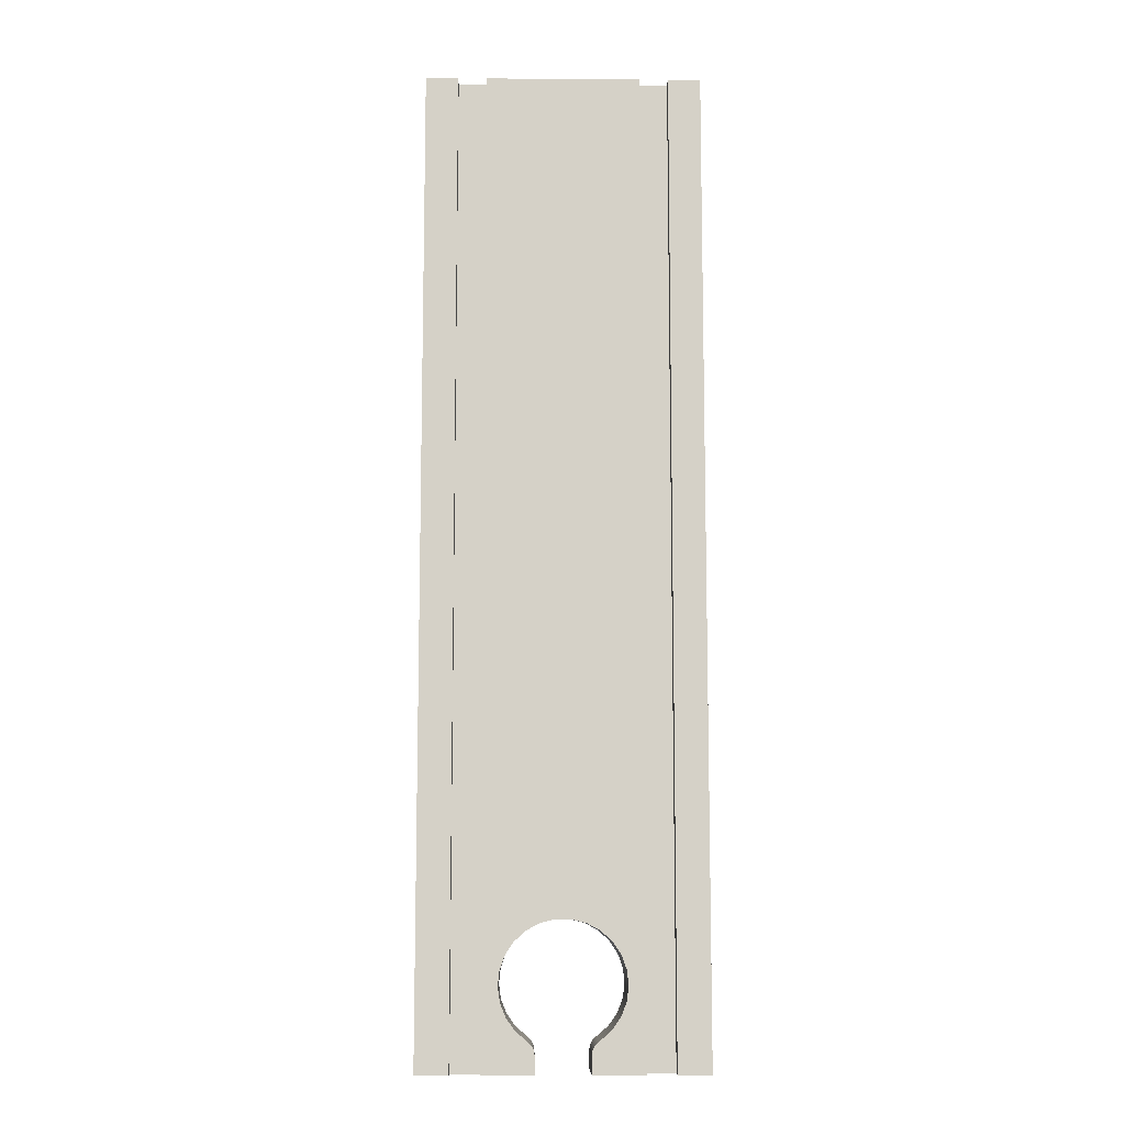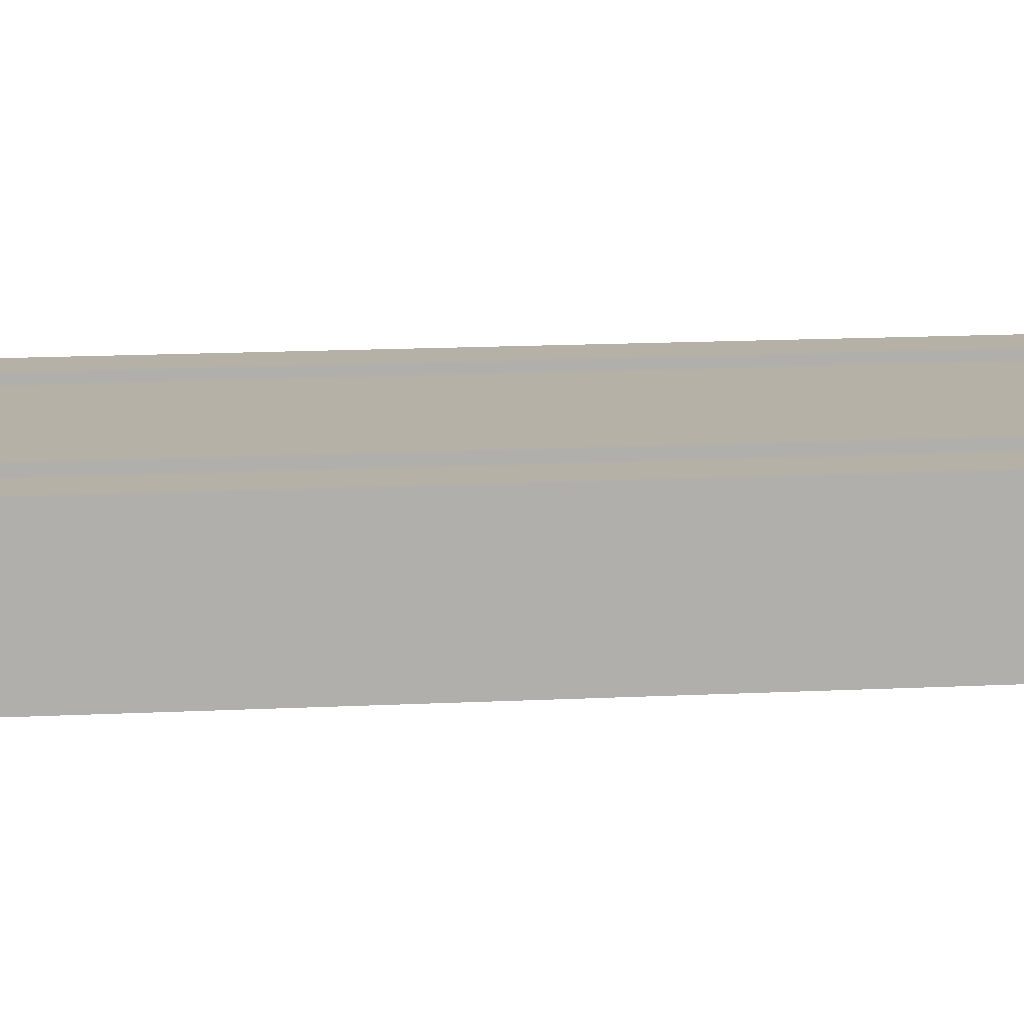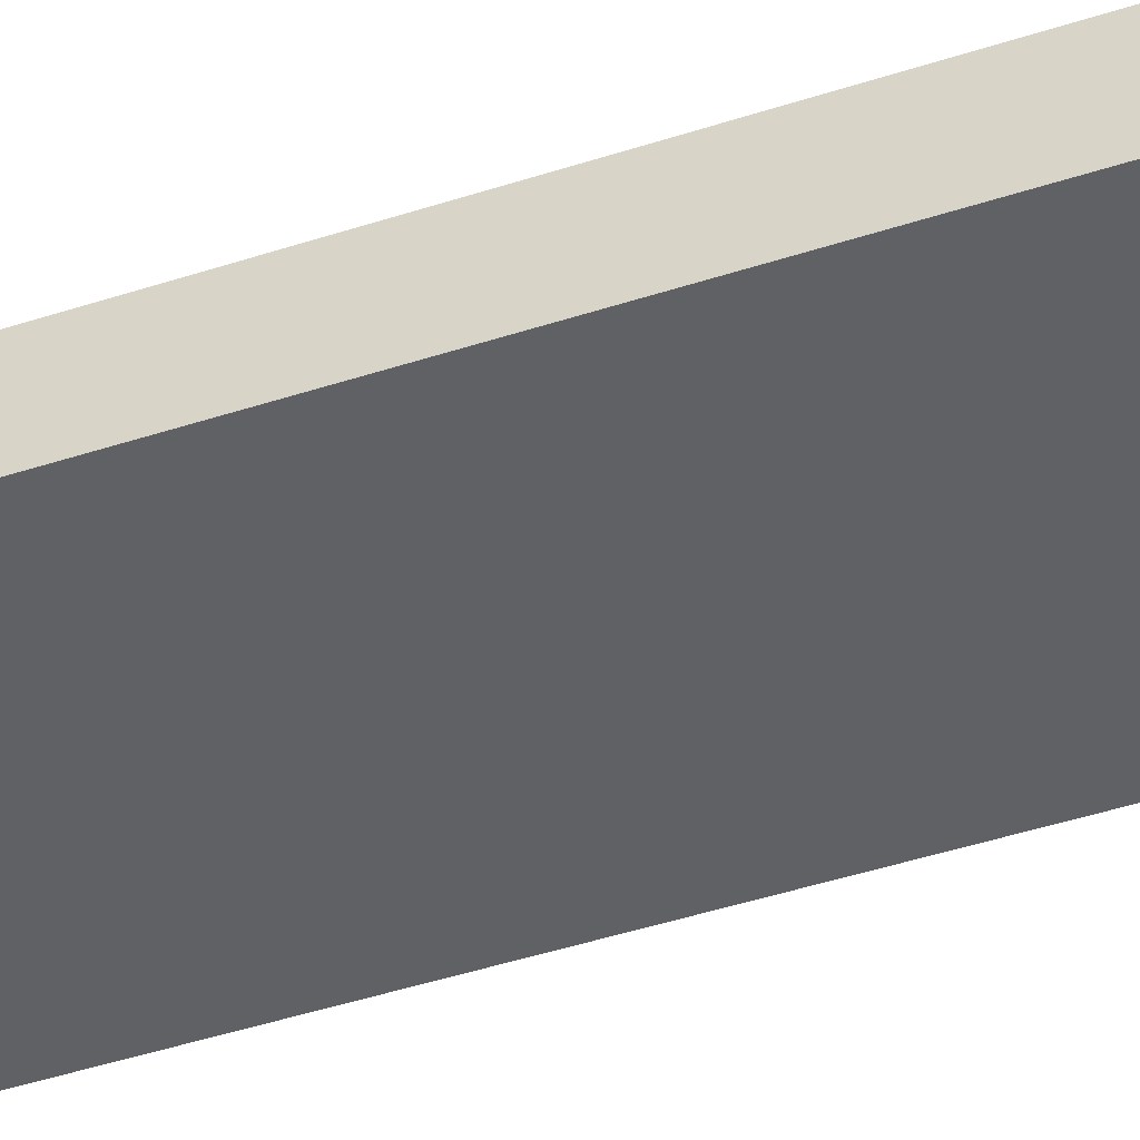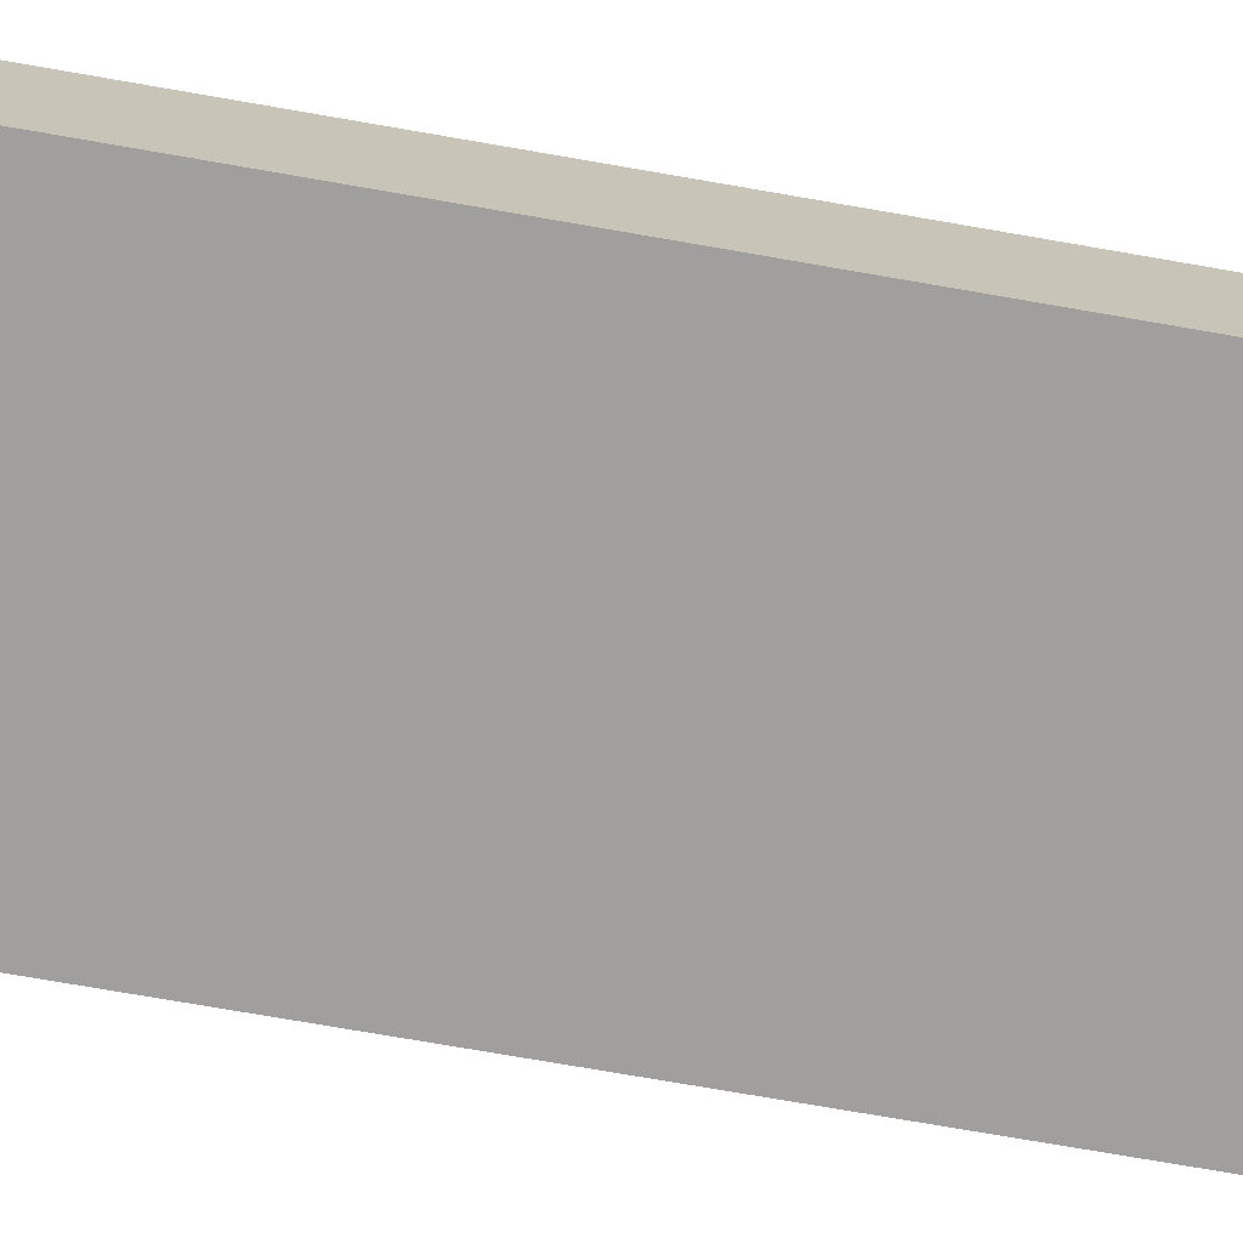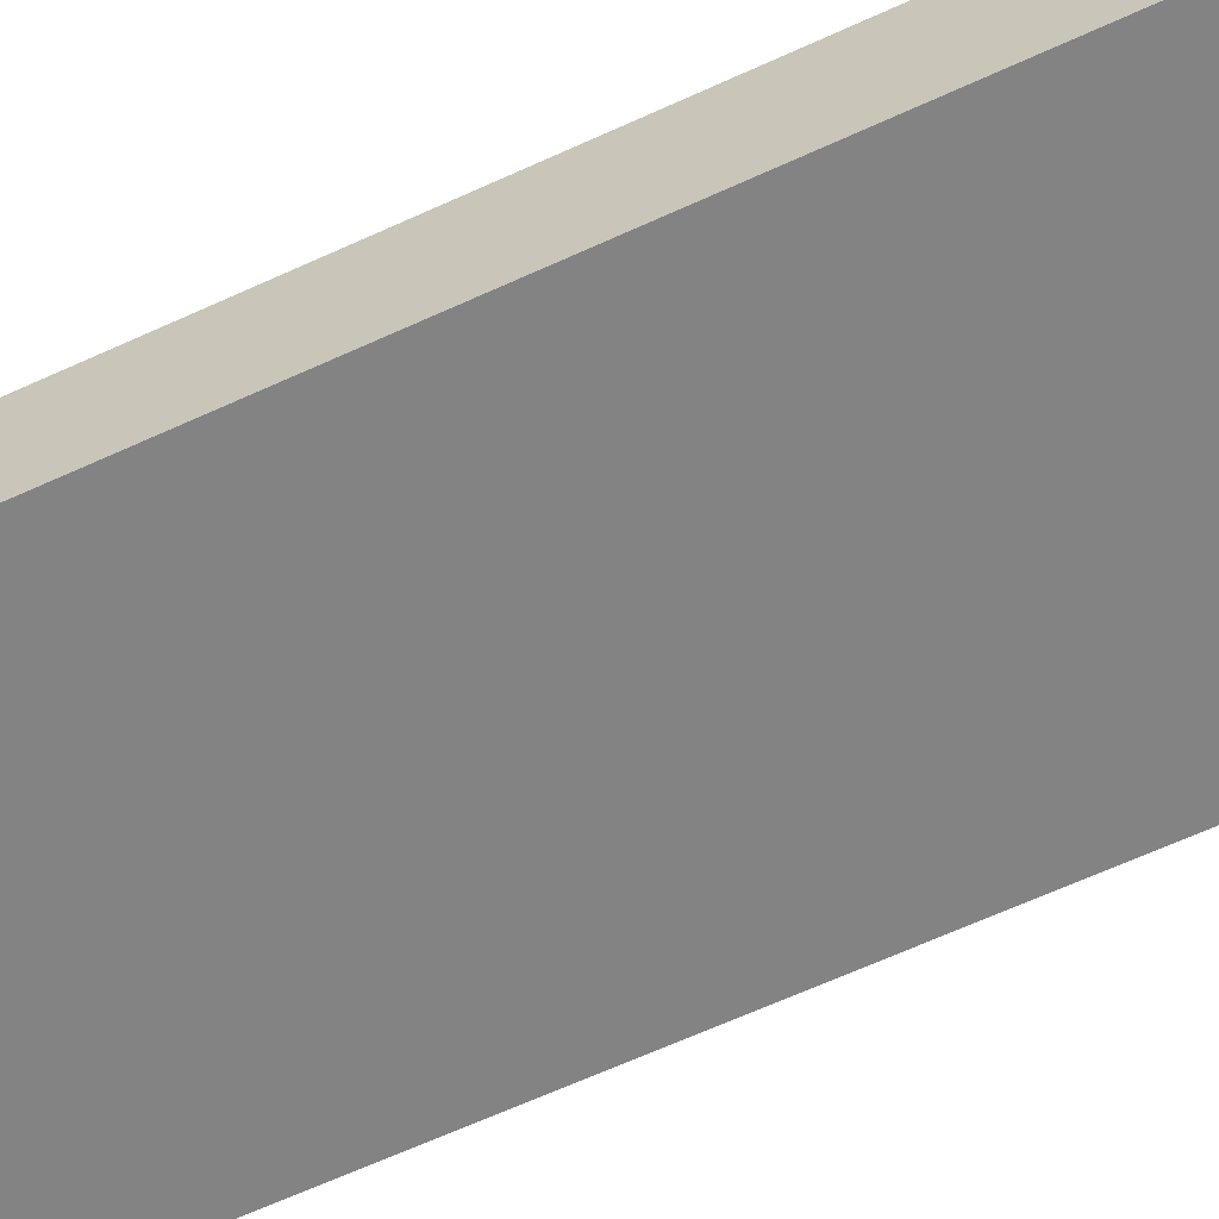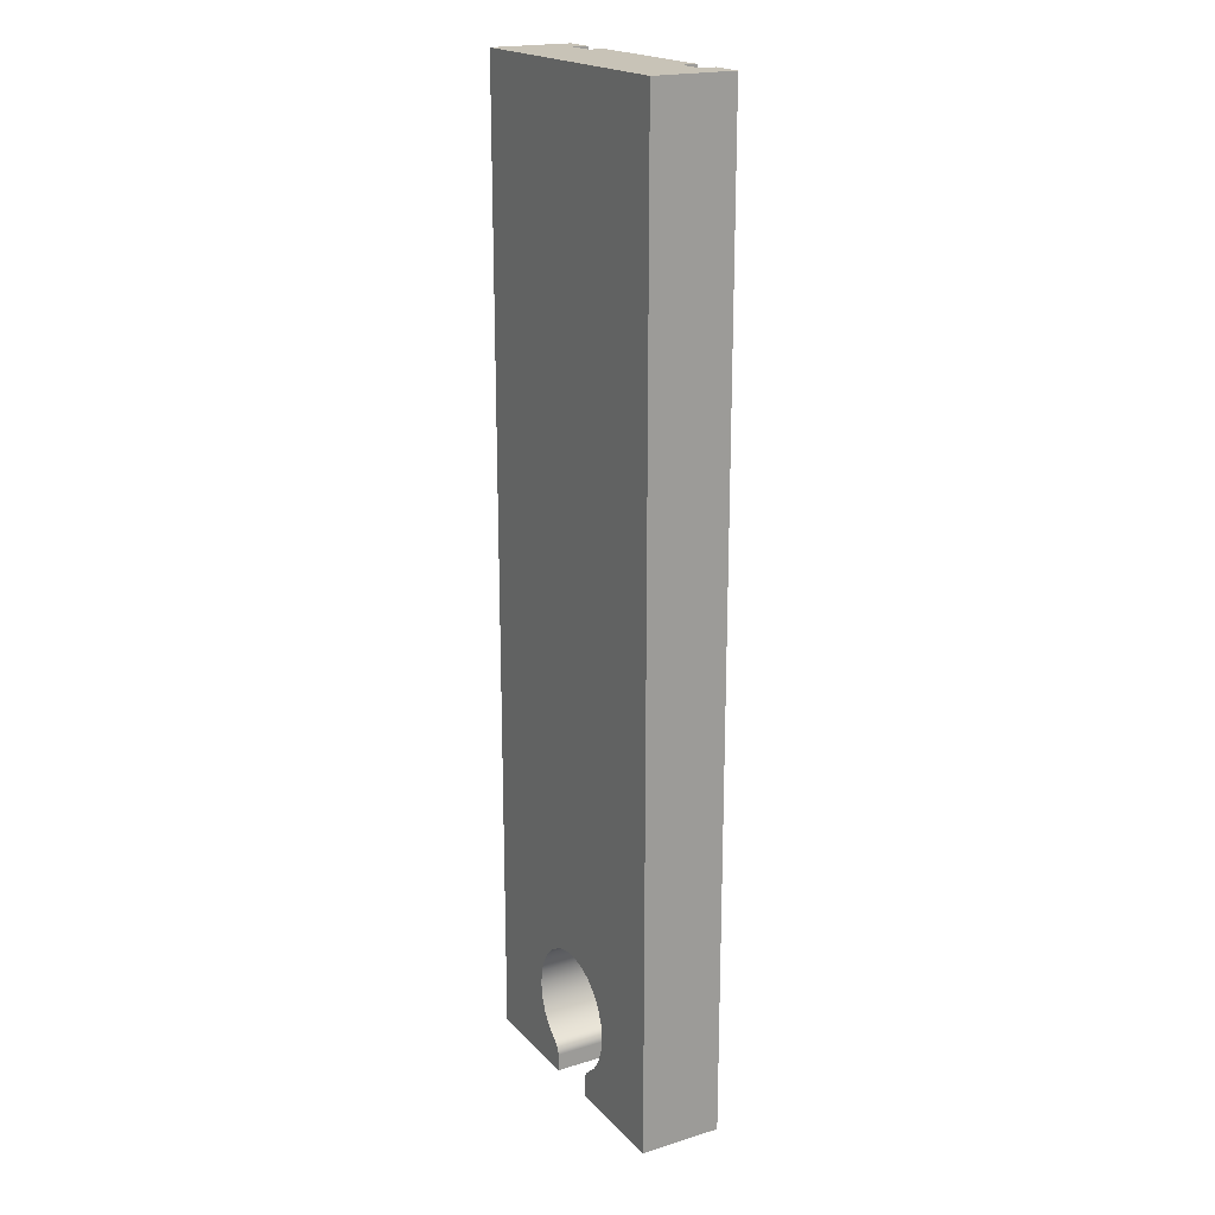
<metadata>
{"format":"obj","ext":"obj","renderer":"f3d","projection":"perspective","resolution":1024,"background":"white","views":[{"elev":-10.0,"azim":179.0,"up":"+Z"},{"elev":12.1,"azim":82.5,"up":"+Y"},{"elev":-48.3,"azim":-70.2,"up":"+Y"},{"elev":-71.5,"azim":-100.0,"up":"+Y"},{"elev":-61.2,"azim":115.5,"up":"+Y"},{"elev":19.7,"azim":60.4,"up":"+Z"}]}
</metadata>
<code>
v 0.04111 0.1 0.03731
v 0.03651 0.1 0.03307
v 0.03353 0.1 0.02757
v 0.0325 0.1 0.0214
v 0.0325 -1.388e-17 0.0214
v 0.03353 -5.052e-17 0.02757
v 0.03651 -5.135e-17 0.03307
v 0.04111 -1.388e-17 0.03731
v 0.0325 0.1 0.0214
v 0.0325 0.1 0
v 0.0325 -1.388e-17 0
v 0.0325 -1.388e-17 0.0214
v -0.0325 0.1 0
v -0.0325 0.1 0.0214
v -0.0325 1.388e-17 0.0214
v -0.0325 1.388e-17 0
v -0.0325 0.1 0.0214
v -0.03352 0.1 0.02756
v -0.03649 0.1 0.03305
v -0.04107 0.1 0.03728
v -0.04107 1.388e-17 0.03728
v -0.03649 -3.192e-17 0.03305
v -0.03352 -3.274e-17 0.02756
v -0.0325 1.388e-17 0.0214
v -0.04107 0.1 0.03728
v -0.05502 0.1 0.04906
v -0.0657 0.1 0.06386
v -0.07249 0.1 0.0808
v -0.07499 0.1 0.09889
v -0.07305 0.1 0.117
v -0.06678 0.1 0.1342
v -0.05655 0.1 0.1493
v -0.04298 0.1 0.1615
v -0.02686 0.1 0.1701
v -0.009148 0.1 0.1745
v 0.009105 0.1 0.1745
v 0.02682 0.1 0.1701
v 0.04294 0.1 0.1615
v 0.05653 0.1 0.1493
v 0.06676 0.1 0.1342
v 0.07304 0.1 0.1171
v 0.07499 0.1 0.09893
v 0.0725 0.1 0.08085
v 0.06572 0.1 0.0639
v 0.05504 0.1 0.04909
v 0.04111 0.1 0.03731
v 0.04111 -1.388e-17 0.03731
v 0.05504 -5.691e-17 0.04909
v 0.06572 -5.987e-17 0.0639
v 0.0725 -6.176e-17 0.08085
v 0.07499 -6.245e-17 0.09893
v 0.07304 -6.191e-17 0.1171
v 0.06676 -6.016e-17 0.1342
v 0.05653 -5.732e-17 0.1493
v 0.04294 -5.355e-17 0.1615
v 0.02682 -4.908e-17 0.1701
v 0.009105 -4.416e-17 0.1745
v -0.009148 -3.909e-17 0.1745
v -0.02686 -3.418e-17 0.1701
v -0.04298 -2.97e-17 0.1615
v -0.05655 -2.594e-17 0.1493
v -0.06678 -2.31e-17 0.1342
v -0.07305 -2.136e-17 0.117
v -0.07499 -2.082e-17 0.09889
v -0.07249 -2.151e-17 0.0808
v -0.0657 -2.34e-17 0.06386
v -0.05502 -2.636e-17 0.04906
v -0.04107 1.388e-17 0.03728
v -0.0325 1.388e-17 0
v -0.0325 1.388e-17 0.0214
v -0.03352 -3.274e-17 0.02756
v -0.03649 -3.192e-17 0.03305
v -0.04107 1.388e-17 0.03728
v -0.05502 -2.636e-17 0.04906
v -0.0657 -2.34e-17 0.06386
v -0.07249 -2.151e-17 0.0808
v -0.07499 -2.082e-17 0.09889
v -0.07305 -2.136e-17 0.117
v -0.06678 -2.31e-17 0.1342
v -0.05655 -2.594e-17 0.1493
v -0.04298 -2.97e-17 0.1615
v -0.02686 -3.418e-17 0.1701
v -0.009148 -3.909e-17 0.1745
v 0.009105 -4.416e-17 0.1745
v 0.02682 -4.908e-17 0.1701
v 0.04294 -5.355e-17 0.1615
v 0.05653 -5.732e-17 0.1493
v 0.06676 -6.016e-17 0.1342
v 0.07304 -6.191e-17 0.1171
v 0.07499 -6.245e-17 0.09893
v 0.0725 -6.176e-17 0.08085
v 0.06572 -5.987e-17 0.0639
v 0.05504 -5.691e-17 0.04909
v 0.04111 -1.388e-17 0.03731
v 0.03651 -5.135e-17 0.03307
v 0.03353 -5.052e-17 0.02757
v 0.0325 -1.388e-17 0.0214
v 0.0325 -1.388e-17 0
v 0.17 0 0
v 0.17 0 1.2
v -0.17 5.551e-17 1.2
v -0.17 5.551e-17 0
v 0.0325 -1.388e-17 0
v 0.0325 0.1 0
v 0.095 0.1 0
v 0.095 0.0812 0
v 0.13 0.0812 0
v 0.13 0.1 0
v 0.17 0.1 0
v 0.17 0 0
v -0.17 0.1 0
v -0.17 5.551e-17 0
v -0.17 5.551e-17 1.2
v -0.17 0.1 1.2
v -0.13 0.1 0
v -0.17 0.1 0
v -0.17 0.1 1.2
v -0.13 0.1 1.2
v -0.13 0.0812 0
v -0.13 0.1 0
v -0.13 0.1 1.2
v -0.13 0.0812 1.2
v -0.095 0.0812 0
v -0.13 0.0812 0
v -0.13 0.0812 1.2
v -0.095 0.0812 1.2
v -0.095 0.1 0
v -0.095 0.0812 0
v -0.095 0.0812 1.2
v -0.095 0.1 1.2
v -0.0325 0.1 0.0214
v -0.0325 0.1 0
v -0.095 0.1 0
v -0.095 0.1 1.2
v 0.095 0.1 1.2
v 0.095 0.1 0
v 0.0325 0.1 0
v 0.0325 0.1 0.0214
v 0.03353 0.1 0.02757
v 0.03651 0.1 0.03307
v 0.04111 0.1 0.03731
v 0.05504 0.1 0.04909
v 0.06572 0.1 0.0639
v 0.0725 0.1 0.08085
v 0.07499 0.1 0.09893
v 0.07304 0.1 0.1171
v 0.06676 0.1 0.1342
v 0.05653 0.1 0.1493
v 0.04294 0.1 0.1615
v 0.02682 0.1 0.1701
v 0.009105 0.1 0.1745
v -0.009148 0.1 0.1745
v -0.02686 0.1 0.1701
v -0.04298 0.1 0.1615
v -0.05655 0.1 0.1493
v -0.06678 0.1 0.1342
v -0.07305 0.1 0.117
v -0.07499 0.1 0.09889
v -0.07249 0.1 0.0808
v -0.0657 0.1 0.06386
v -0.05502 0.1 0.04906
v -0.04107 0.1 0.03728
v -0.03649 0.1 0.03305
v -0.03352 0.1 0.02756
v 0.095 0.0812 0
v 0.095 0.1 0
v 0.095 0.1 1.2
v 0.095 0.0812 1.2
v 0.13 0.0812 0
v 0.095 0.0812 0
v 0.095 0.0812 1.2
v 0.13 0.0812 1.2
v 0.13 0.1 0
v 0.13 0.0812 0
v 0.13 0.0812 1.2
v 0.13 0.1 1.2
v 0.17 0.1 0
v 0.13 0.1 0
v 0.13 0.1 1.2
v 0.17 0.1 1.2
v 0.17 0 0
v 0.17 0.1 0
v 0.17 0.1 1.2
v 0.17 0 1.2
v 0.17 0 1.2
v 0.17 0.1 1.2
v 0.13 0.1 1.2
v 0.13 0.0812 1.2
v 0.095 0.0812 1.2
v 0.095 0.1 1.2
v -0.095 0.1 1.2
v -0.095 0.0812 1.2
v -0.13 0.0812 1.2
v -0.13 0.1 1.2
v -0.17 0.1 1.2
v -0.17 5.551e-17 1.2
v -0.0325 0.1 0
v -0.0325 1.388e-17 0
v -0.17 5.551e-17 0
v -0.17 0.1 0
v -0.13 0.1 0
v -0.13 0.0812 0
v -0.095 0.0812 0
v -0.095 0.1 0
g 85cd0b02-e2c0-11ea-b636-54bf646e7e1f
f 8 1 7
f 7 1 2
f 7 2 3
f 4 5 3
f 3 5 6
f 3 6 7
g 85ce43cc-e2c0-11ea-aab5-54bf646e7e1f
f 9 10 12
f 12 10 11
g 85cf2e2e-e2c0-11ea-8cf4-54bf646e7e1f
f 13 14 16
f 16 14 15
g 85d01880-e2c0-11ea-9e81-54bf646e7e1f
f 24 17 23
f 23 17 18
f 23 18 19
f 20 21 19
f 19 21 22
f 19 22 23
g 85d102be-e2c0-11ea-9ed6-54bf646e7e1f
f 68 25 67
f 67 25 26
f 67 26 27
f 67 27 66
f 66 27 28
f 66 28 65
f 65 28 29
f 65 29 64
f 64 29 30
f 64 30 63
f 63 30 31
f 63 31 62
f 62 31 32
f 62 32 61
f 61 32 33
f 61 33 60
f 60 33 34
f 60 34 59
f 59 34 35
f 59 35 58
f 58 35 36
f 58 36 57
f 57 36 37
f 57 37 56
f 56 37 38
f 56 38 55
f 55 38 39
f 55 39 54
f 54 39 40
f 54 40 53
f 53 40 41
f 53 41 52
f 52 41 42
f 52 42 51
f 51 42 43
f 51 43 50
f 50 43 44
f 50 44 49
f 49 44 45
f 49 45 48
f 48 45 47
f 47 45 46
g 8527ecae-e2c0-11ea-80d1-54bf646e7e1f
f 70 73 69
f 69 73 74
f 69 74 102
f 102 74 75
f 102 75 76
f 71 72 70
f 70 72 73
f 76 77 102
f 102 77 78
f 102 78 79
f 102 79 101
f 101 79 80
f 101 80 81
f 81 82 101
f 101 82 83
f 101 83 84
f 101 84 100
f 100 84 85
f 100 85 86
f 86 87 100
f 100 87 88
f 100 88 99
f 99 88 89
f 99 89 90
f 90 91 99
f 99 91 92
f 99 92 93
f 99 93 98
f 98 93 94
f 98 94 97
f 97 94 95
f 97 95 96
g 474980e9-b758-3288-b99c-28b37ab484c2
f 110 103 106
f 106 103 104
f 106 104 105
f 106 107 110
f 110 107 109
f 109 107 108
g 852888d4-e2c0-11ea-ace5-54bf646e7e1f
f 111 112 114
f 114 112 113
g 8528fe1c-e2c0-11ea-9ec4-54bf646e7e1f
f 115 116 118
f 118 116 117
g 85297336-e2c0-11ea-8e88-54bf646e7e1f
f 119 120 122
f 122 120 121
g 8529e878-e2c0-11ea-a8b8-54bf646e7e1f
f 123 124 126
f 126 124 125
g 852a3682-e2c0-11ea-a057-54bf646e7e1f
f 127 128 130
f 130 128 129
g 852aabb8-e2c0-11ea-82cc-54bf646e7e1f
f 132 133 131
f 131 133 162
f 131 162 163
f 134 157 133
f 133 157 158
f 133 158 159
f 135 151 134
f 134 151 152
f 134 152 153
f 136 146 135
f 135 146 147
f 135 147 148
f 137 138 136
f 136 138 141
f 136 141 142
f 139 140 138
f 138 140 141
f 142 143 136
f 136 143 144
f 136 144 145
f 145 146 136
f 148 149 135
f 135 149 150
f 135 150 151
f 153 154 134
f 134 154 155
f 134 155 156
f 156 157 134
f 159 160 133
f 133 160 161
f 133 161 162
f 163 164 131
g 852b47f4-e2c0-11ea-b5a3-54bf646e7e1f
f 165 166 168
f 168 166 167
g 852bbd1e-e2c0-11ea-8e41-54bf646e7e1f
f 169 170 172
f 172 170 171
g 852c3254-e2c0-11ea-8635-54bf646e7e1f
f 173 174 176
f 176 174 175
g 852cce82-e2c0-11ea-93f8-54bf646e7e1f
f 177 178 180
f 180 178 179
g 852d43ba-e2c0-11ea-8ce9-54bf646e7e1f
f 181 182 184
f 184 182 183
g 852de00a-e2c0-11ea-86f4-54bf646e7e1f
f 186 188 185
f 185 188 189
f 185 189 192
f 192 189 191
f 191 189 190
f 186 187 188
f 185 192 196
f 196 192 193
f 196 193 195
f 195 193 194
g 852e7c40-e2c0-11ea-b5b3-54bf646e7e1f
f 204 197 203
f 203 197 198
f 203 198 199
f 203 199 202
f 202 199 200
f 202 200 201

</code>
